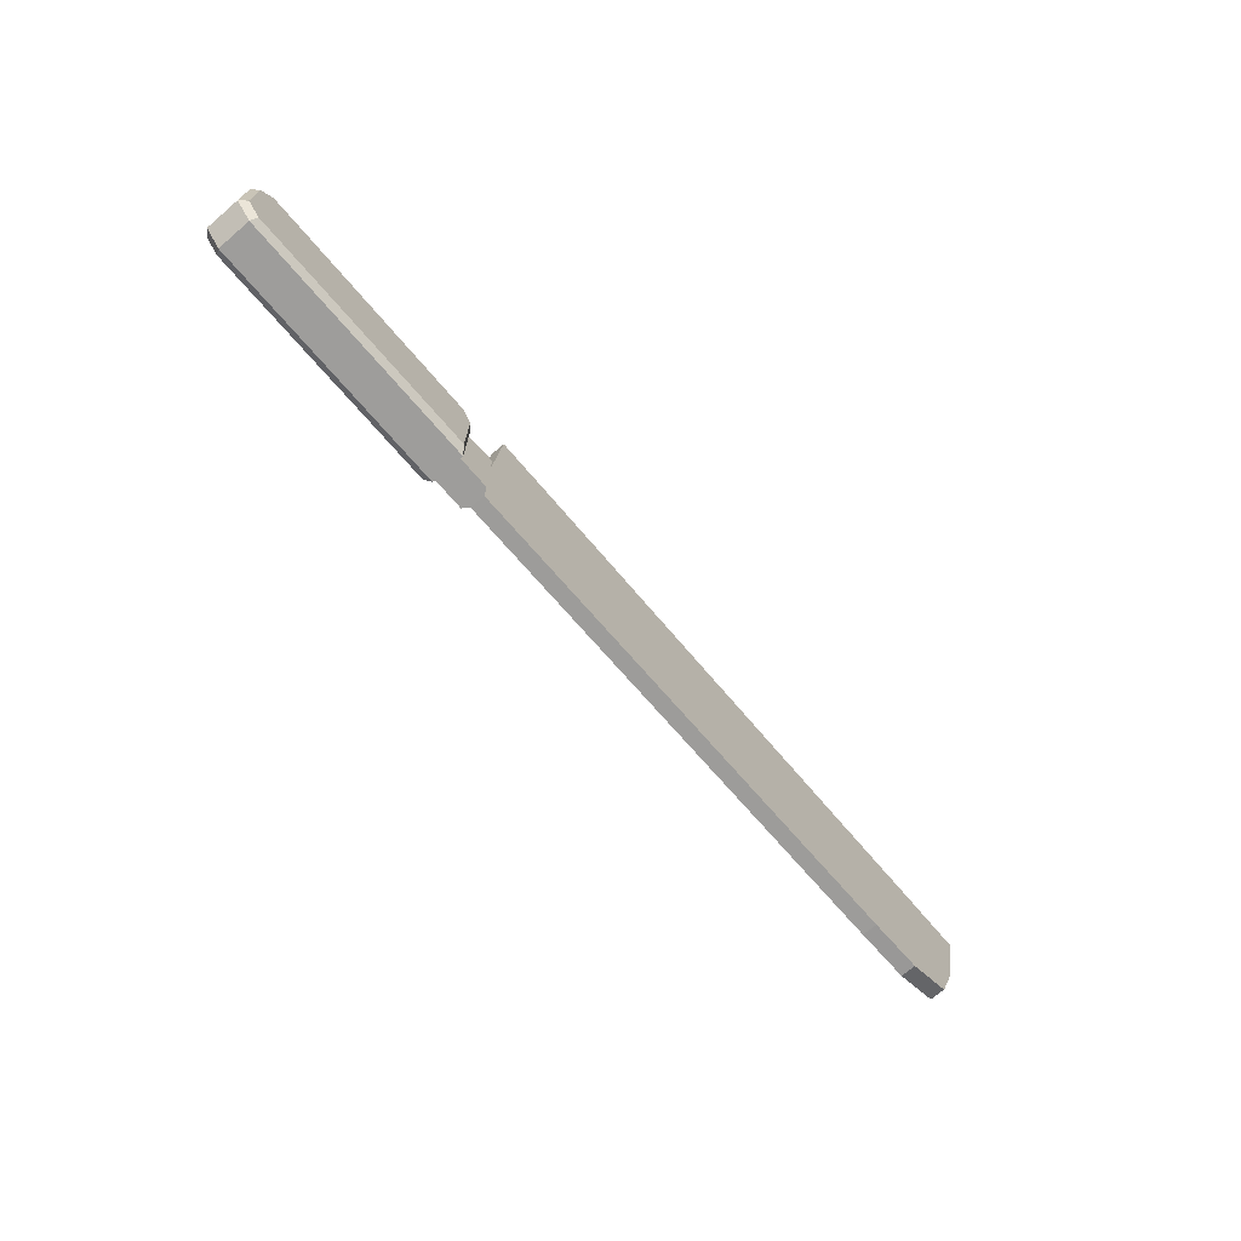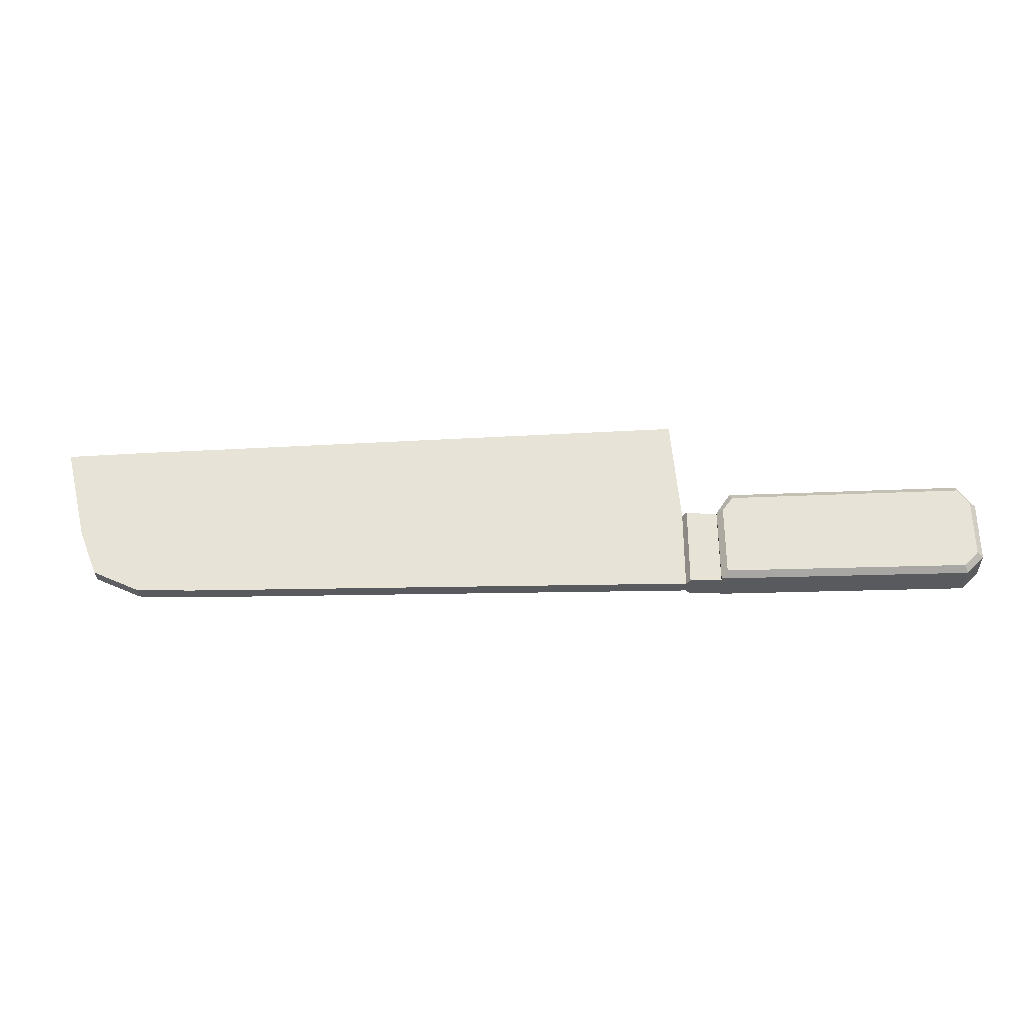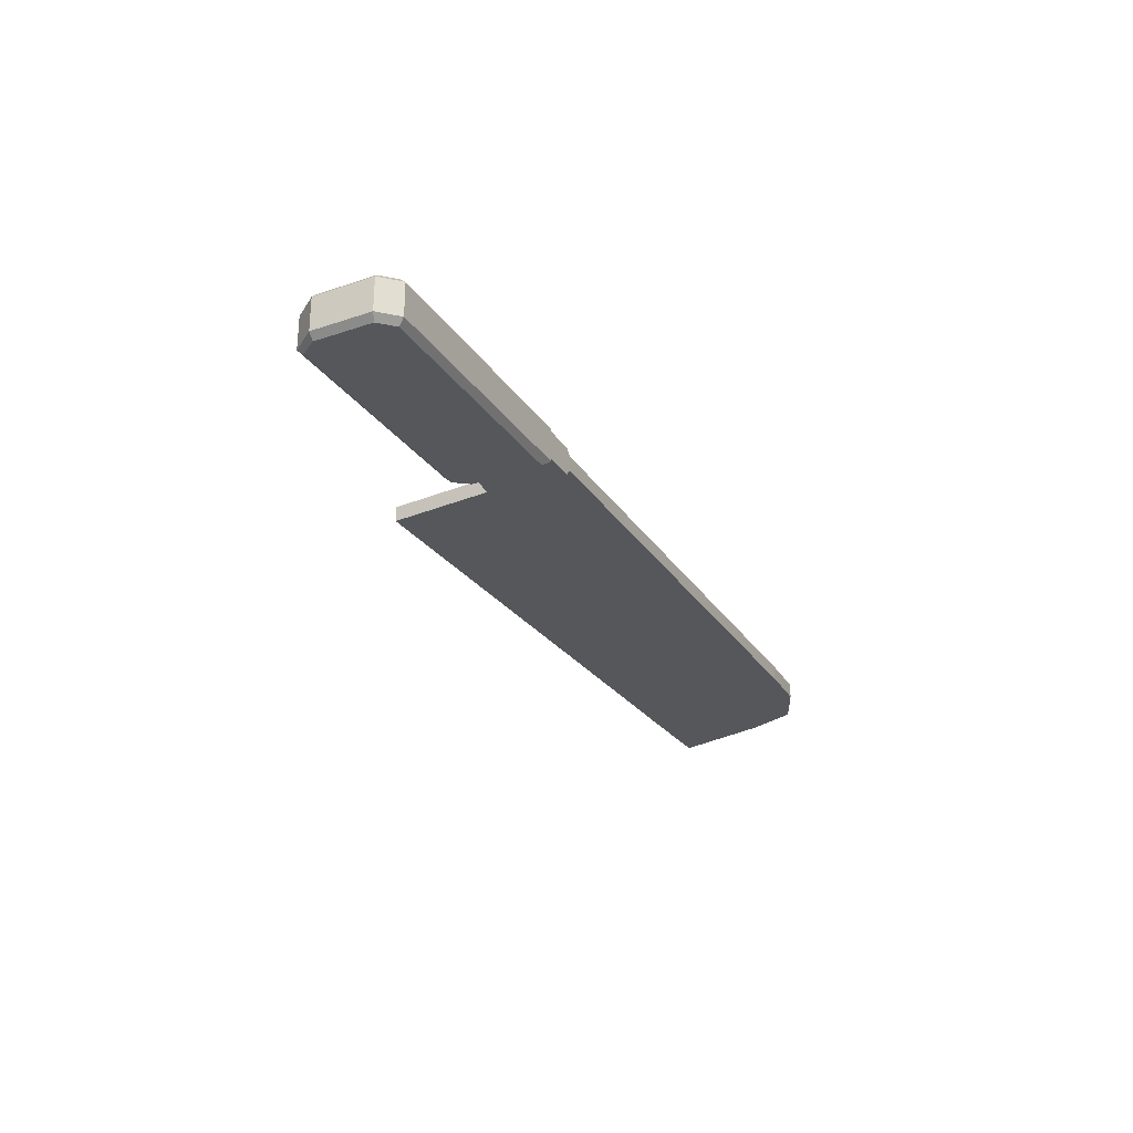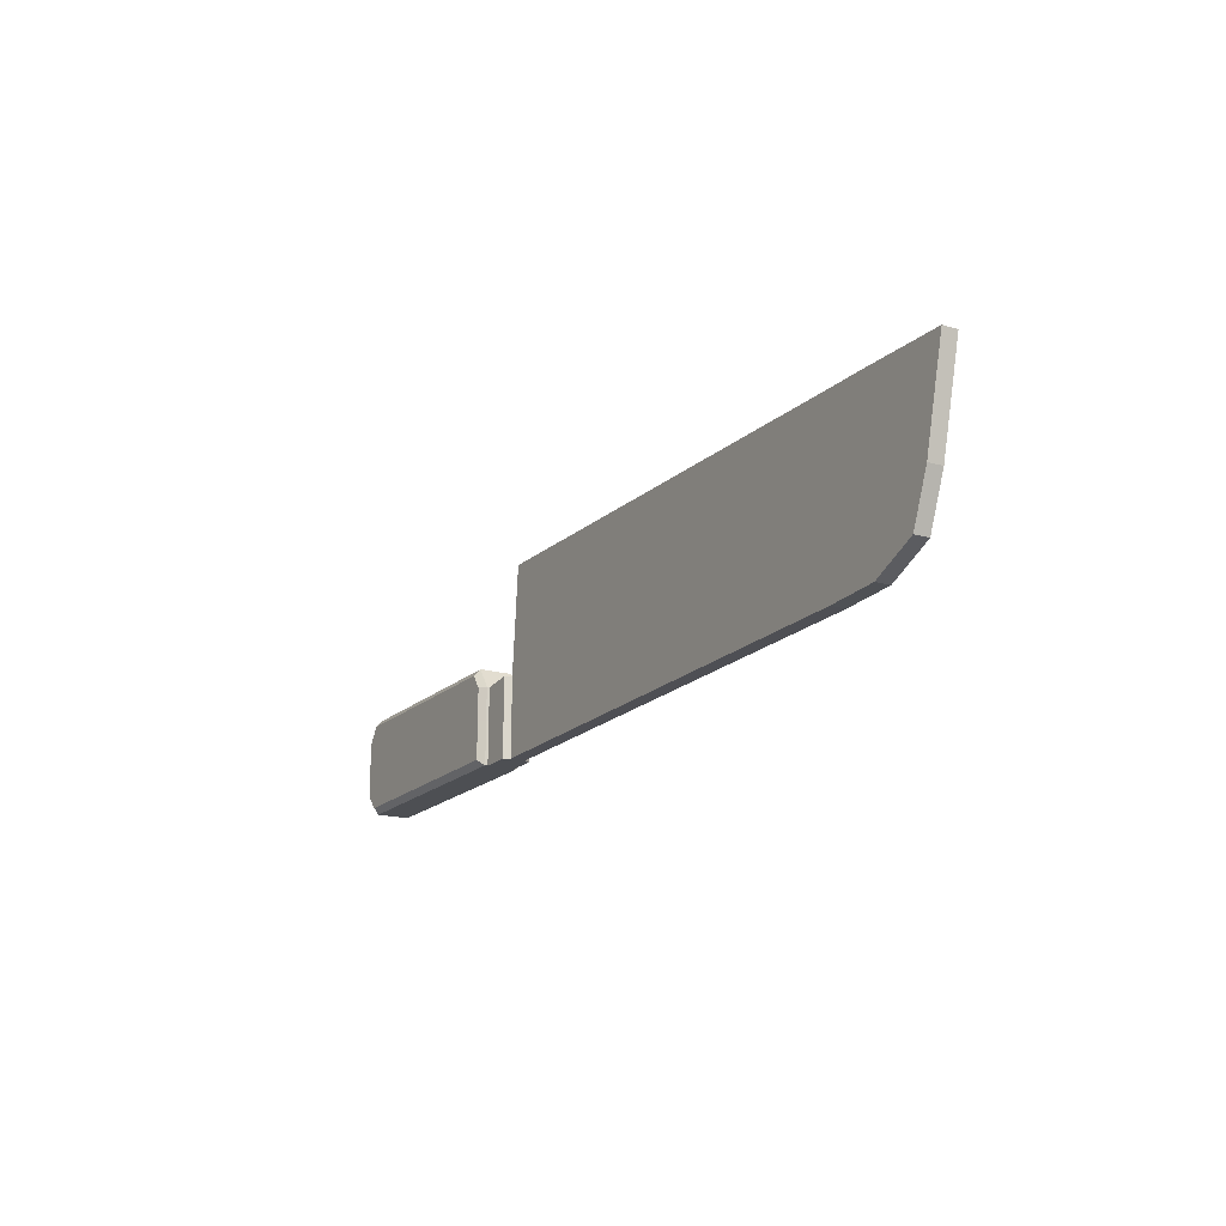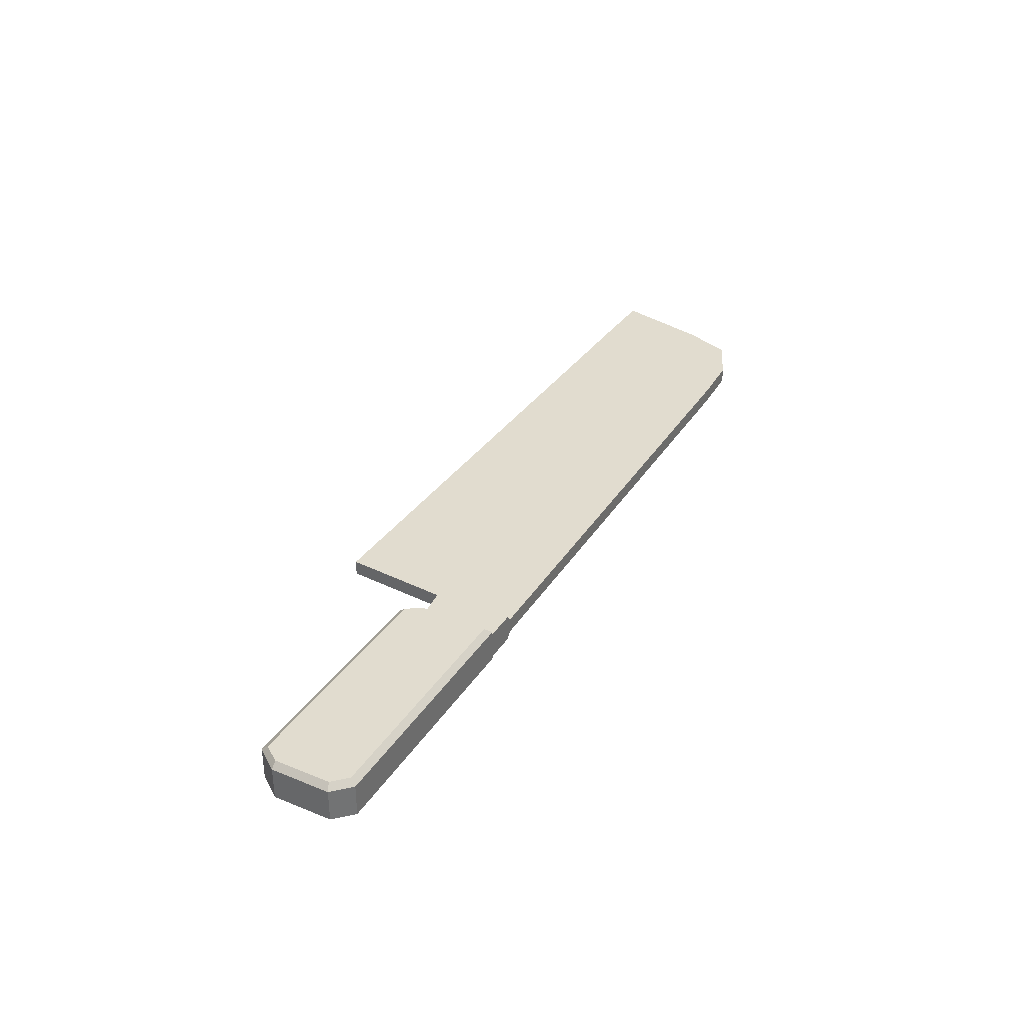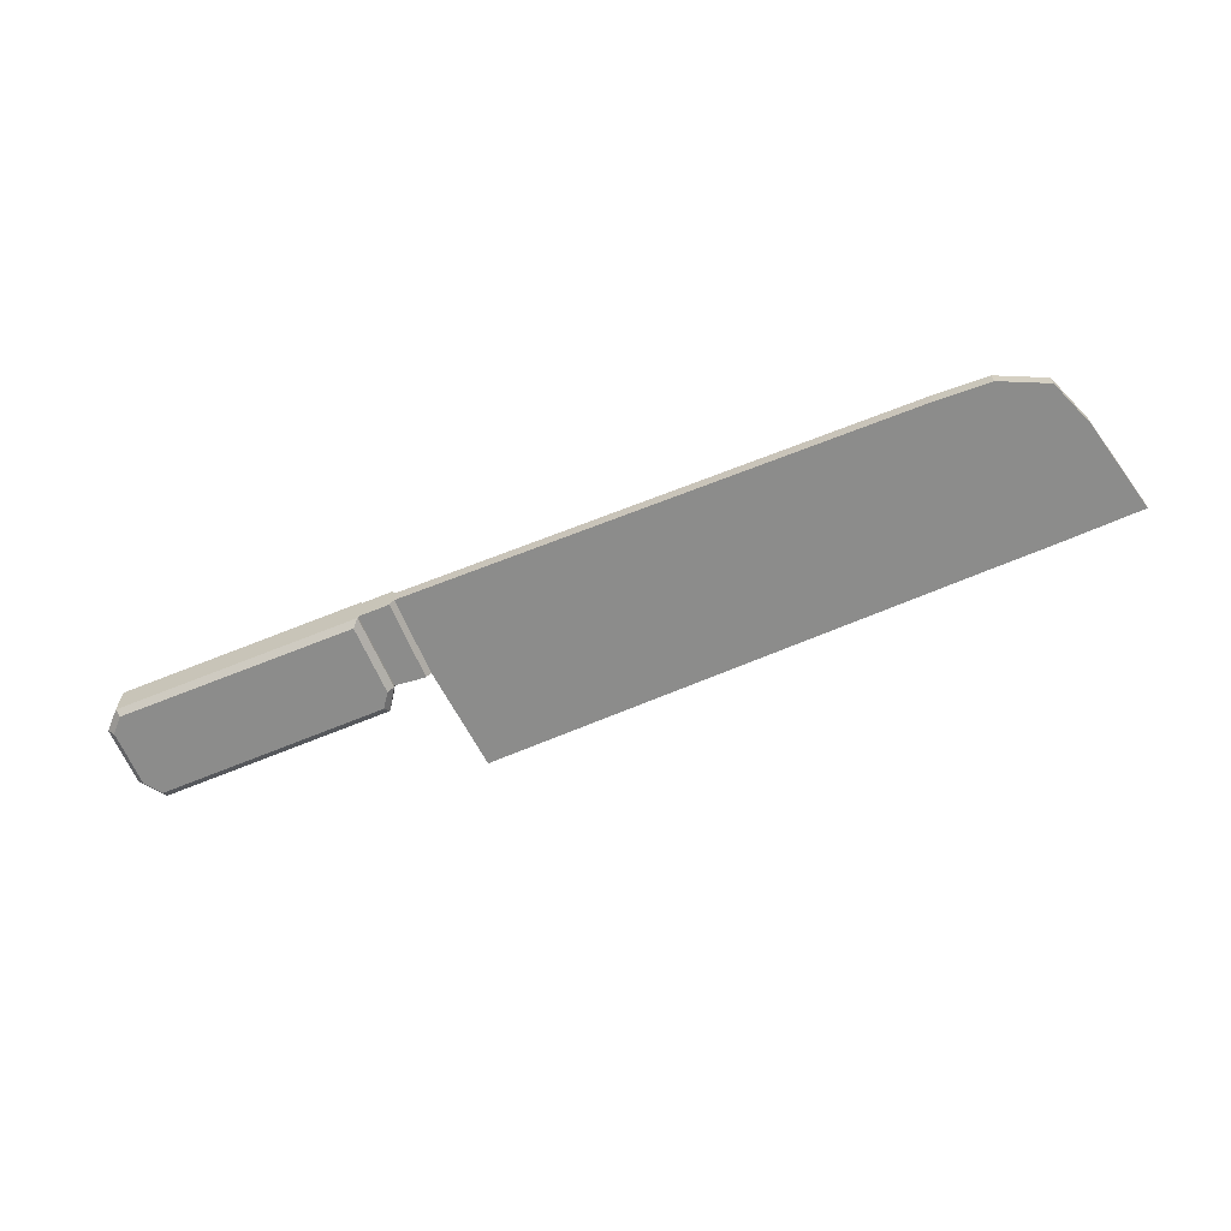
<metadata>
{"format":"obj","ext":"obj","renderer":"f3d","projection":"perspective","resolution":1024,"background":"white","views":[{"elev":-70.4,"azim":130.5,"up":"+Z"},{"elev":-30.5,"azim":2.8,"up":"+Z"},{"elev":-27.4,"azim":117.1,"up":"+Y"},{"elev":-17.9,"azim":-119.9,"up":"+Z"},{"elev":34.4,"azim":118.5,"up":"+Y"},{"elev":-64.1,"azim":-157.6,"up":"+Y"}]}
</metadata>
<code>
o 菜刀mesh
v -0.7997 0.02743 0.1291
v 0.382 0.02743 0.1575
v 0.399 0.02743 -0.04032
v 0.3991 0.02743 -0.1865
v -0.5335 0.02743 0.136
v -0.5359 0.02743 -0.177
v -0.6361 0.02743 -0.1726
v -0.7563 0.02743 -0.04596
v -0.7215 0.02743 -0.1333
v -0.6397 0.02743 0.134
v 0.463 0.03059 -0.04621
v 0.4643 0.03059 -0.1865
v 0.9472 0.03059 -0.04621
v 0.4889 0.03059 -0.007354
v 0.9162 0.03059 -0.1865
v 0.9477 0.03059 -0.1547
v 0.9149 0.03059 -0.003124
v -0.6375 0.02743 -0.05227
v -0.535 0.02743 -0.05772
v -0.6375 0.05483 -0.05227
v -0.7997 0.05483 0.1291
v 0.382 0.05483 0.1575
v 0.399 0.05483 -0.04032
v 0.3991 0.05483 -0.1865
v -0.5335 0.05483 0.136
v -0.5359 0.05483 -0.177
v -0.6361 0.05483 -0.1726
v -0.7563 0.05483 -0.04596
v -0.7215 0.05483 -0.1333
v -0.6397 0.05483 0.134
v 0.463 0.05168 -0.04621
v 0.4643 0.05168 -0.1865
v 0.9472 0.05168 -0.04621
v 0.4889 0.05168 -0.007354
v 0.9162 0.05168 -0.1865
v 0.9477 0.05168 -0.1547
v 0.9149 0.05168 -0.003124
v 0.407 0.01594 -0.04032
v 0.4071 0.01594 -0.1865
v 0.463 0.01594 -0.04621
v 0.4643 0.01594 -0.1865
v 0.407 0.06633 -0.04032
v 0.4071 0.06633 -0.1865
v 0.463 0.06633 -0.04621
v 0.4643 0.06633 -0.1865
v 0.9152 0.08226 -0.04621
v 0.9152 0 -0.04621
v 0.4743 0 -0.04621
v 0.463 0.01093 -0.04621
v 0.4755 0 -0.1758
v 0.4643 0.01093 -0.1865
v 0.9362 0 -0.04621
v 0.9472 0.01093 -0.04621
v 0.4936 0 -0.02004
v 0.4889 0.01093 -0.007354
v 0.9162 0.01093 -0.1865
v 0.911 0 -0.1758
v 0.9367 0 -0.15
v 0.9477 0.01093 -0.1547
v 0.915 0 -0.01573
v 0.9149 0.01093 -0.003124
v 0.4743 0.08226 -0.04621
v 0.4629 0.07133 -0.04621
v 0.4755 0.08226 -0.1758
v 0.4643 0.07133 -0.1865
v 0.9472 0.07133 -0.04621
v 0.9362 0.08226 -0.04621
v 0.4889 0.07133 -0.007354
v 0.4936 0.08226 -0.02004
v 0.911 0.08226 -0.1758
v 0.9162 0.07133 -0.1865
v 0.9477 0.07133 -0.1547
v 0.9367 0.08226 -0.15
v 0.9149 0.07133 -0.003124
v 0.915 0.08226 -0.01573
v 0.4749 0 -0.1073
v 0.4636 0.01093 -0.1073
v 0.4636 0.07133 -0.1073
v 0.4749 0.08226 -0.1073
v 0.3991 0.02743 -0.1073
v -0.535 0.05483 -0.05772
v 0.407 0.01594 -0.1073
v 0.4635 0.01594 -0.1073
v 0.3991 0.05483 -0.1073
v 0.407 0.06633 -0.1073
v 0.4635 0.06633 -0.1073
v 0.4889 0.06633 -0.007354
v 0.9162 0.06633 -0.1865
v 0.4889 0.01594 -0.007354
v 0.9472 0.06633 -0.04621
v 0.9149 0.06633 -0.003124
v 0.9477 0.06633 -0.1547
v 0.9162 0.01594 -0.1865
v 0.9472 0.01594 -0.04621
v 0.9149 0.01594 -0.003124
v 0.9477 0.01594 -0.1547
v 0.9474 0.03059 -0.1073
v 0.9474 0.05168 -0.1073
v 0.9364 0 -0.1073
v 0.9474 0.01093 -0.1073
v 0.9474 0.07133 -0.1073
v 0.9364 0.08226 -0.1073
v 0.9474 0.06633 -0.1073
v 0.9131 0 -0.1073
v 0.9474 0.01594 -0.1073
v 0.9132 0.08226 -0.1073
f 81 20 30 25
f 27 29 28 20
f 5 10 18 19
f 18 8 9 7
f 19 18 7 6
f 32 24 43 45
f 12 15 93 41
f 80 19 6 4
f 2 5 19 80 3
f 11 3 38 40
f 17 13 33 37
f 11 14 34 31
f 9 8 28 29
f 2 3 23 22
f 104 76 50 57
f 10 5 25 30
f 99 58 59 100
f 1 10 30 21
f 4 6 26 24
f 16 15 35 36
f 99 52 47 104
f 12 4 24 32
f 8 1 21 28
f 3 11 31 23
f 6 7 27 26
f 5 2 22 25
f 7 9 29 27
f 26 27 20 81
f 44 87 68 63
f 78 65 45 86
f 98 103 90 33
f 95 89 55 61
f 83 41 51 77
f 82 83 40 38
f 85 42 44 86
f 80 4 39 82
f 12 11 40 83 41
f 23 31 44 42
f 4 12 41 39
f 31 32 45 86 44
f 84 23 42 85
f 90 66 74 91
f 94 95 61 53
f 93 96 59 56
f 52 60 47
f 15 12 32 35
f 88 45 65 71
f 60 54 48 47
f 92 88 71 72
f 20 28 21 30
f 77 51 50 76
f 48 54 55 49
f 41 93 56 51
f 101 72 73 102
f 58 57 56 59
f 60 52 53 61
f 79 64 65 78
f 63 68 69 62
f 57 50 51 56
f 97 13 94 105
f 72 71 70 73
f 68 74 75 69
f 74 66 67 75
f 49 77 76 48
f 62 79 78 63
f 89 40 49 55
f 3 80 82 38
f 84 81 25 22 23
f 39 41 83 82
f 40 83 77 49
f 24 84 85 43
f 43 85 86 45
f 63 78 86 44
f 10 1 8 18
f 24 26 81 84
f 105 94 53 100
f 36 35 88 92
f 71 65 64 70
f 34 37 91 87
f 33 90 91 37
f 31 34 87 44
f 14 11 40 89
f 35 32 45 88
f 15 16 96 93
f 13 17 95 94
f 103 92 72 101
f 46 62 69 75
f 17 14 89 95
f 87 91 74 68
f 97 16 36 98
f 54 60 61 55
f 70 64 79 106
f 67 46 75
f 104 47 48 76
f 79 62 46 106
f 13 97 98 33
f 90 103 101 66
f 96 105 100 59
f 16 97 105 96
f 66 101 102 67
f 36 92 103 98
f 58 99 104 57
f 52 99 100 53
f 73 70 106 102
f 102 106 46 67
f 14 17 37 34

</code>
